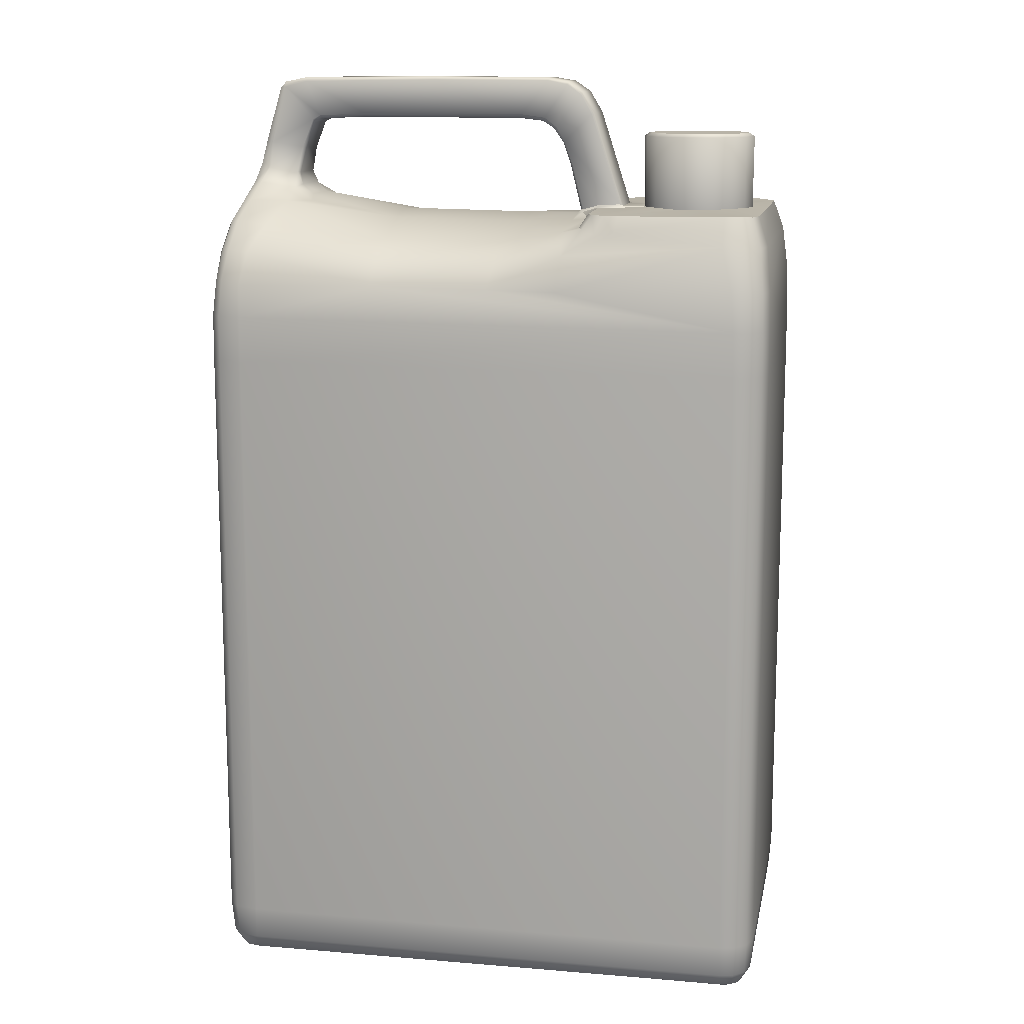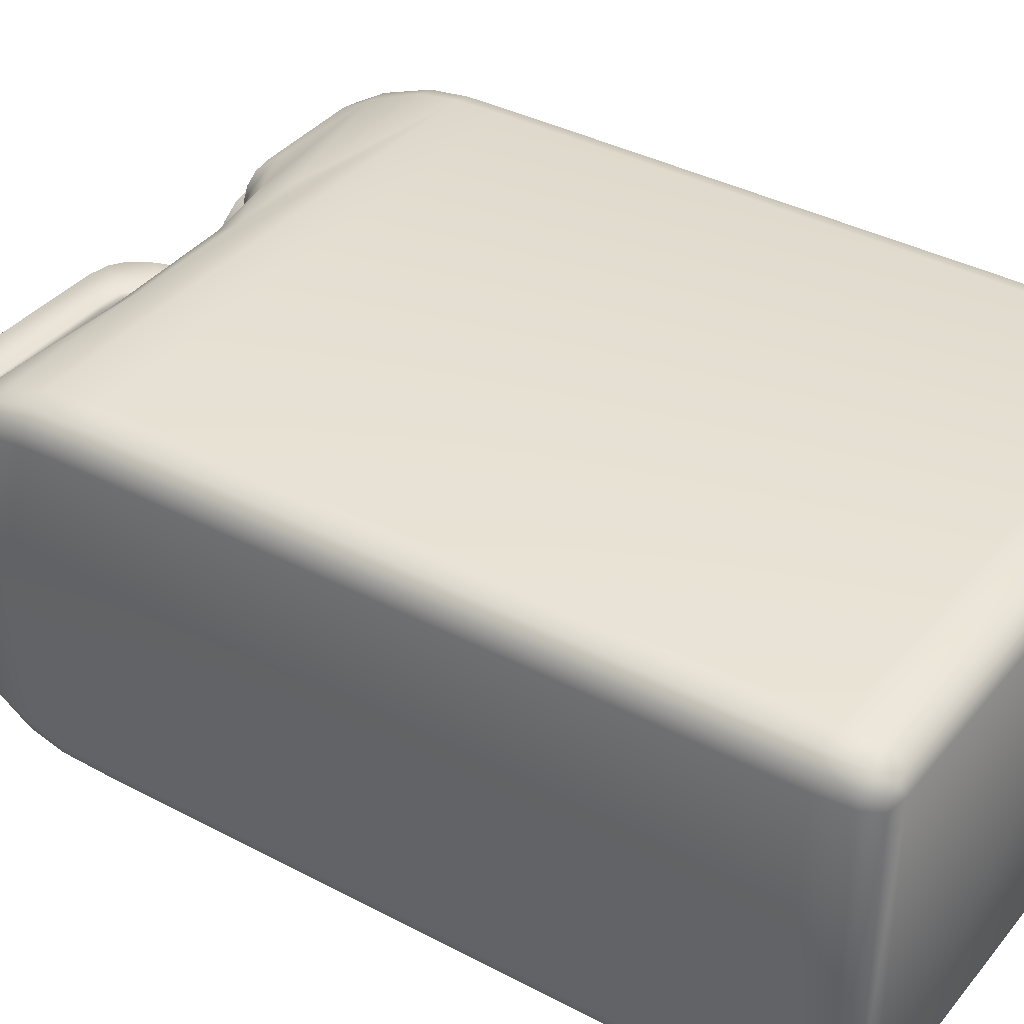
<metadata>
{"format":"obj","ext":"obj","renderer":"f3d","projection":"perspective","resolution":1024,"background":"white","views":[{"elev":12.7,"azim":10.9,"up":"+Y"},{"elev":37.4,"azim":-55.8,"up":"+Z"}]}
</metadata>
<code>
v  0.1346 0.2873 0.0622
v  0.1341 0.3064 0.0623
v  0.1273 0.3067 0.0638
v  0.1277 0.2873 0.064
v  0.1395 0.3066 0.058
v  0.1396 0.2871 0.058
v  0.1422 0.2874 0.0517
v  0.1421 0.3069 0.0517
v  0.1336 0.3227 0.0604
v  0.139 0.3229 0.0562
v  0.1306 0.3422 0.0543
v  0.1372 0.3415 0.0498
v  0.1278 0.3546 0.0472
v  0.133 0.3543 0.0437
v  0.1416 0.3228 0.0496
v  0.1396 0.3418 0.0415
v  0.1352 0.3544 0.0373
v  0.1416 0.3228 -0.0748
v  0.1396 0.3418 -0.0666
v  0.1354 0.3543 -0.0126
v  0.1352 0.3544 -0.0624
v  0.1262 0.3225 0.0621
v  0.1213 0.3423 0.0556
v  0.1211 0.3547 0.0483
v  0.0493 0.3221 0.0619
v  0.0513 0.3373 0.0552
v  0.0738 0.347 0.0532
v  0.0749 0.3543 0.0484
v  0.1025 0.3547 0.0124
v  0.0681 0.3544 0.0471
v  0.0651 0.3465 0.0524
v  0.0628 0.3543 0.0437
v  0.0588 0.3481 0.0473
v  0.0604 0.3544 0.0382
v  0.0569 0.3486 0.0421
v  0.0597 0.3544 0.0107
v  0.0564 0.3504 0.013
v  0.0934 0.3548 0.0099
v  0.0861 0.3551 0.0049
v  0.0809 0.355 -0.0026
v  0.0705 0.3546 0.0004
v  0.0518 0.3523 -0.0016
v  0.0587 0.3544 -0.0007
v  0.0791 0.3549 -0.0126
v  0.0706 0.3553 -0.0012
v  0.0706 0.3553 -0.0239
v  0.1124 0.3548 0.011
v  0.1199 0.3552 0.0067
v  0.126 0.355 -0.0005
v  0.1286 0.3548 -0.0126
v  -0.0931 0.2881 0.0637
v  -0.0932 0.3081 0.0631
v  -0.1034 0.288 0.0615
v  -0.1035 0.3082 0.0608
v  -0.1079 0.3081 0.0557
v  -0.1078 0.2879 0.0565
v  -0.1092 0.3082 0.0493
v  -0.1092 0.2881 0.0499
v  -0.1092 0.3243 -0.0126
v  -0.0939 0.3222 0.0603
v  -0.103 0.3238 0.0573
v  -0.1068 0.3234 0.0532
v  -0.1086 0.3231 0.0472
v  -0.1051 0.3369 0.0473
v  -0.1015 0.3372 0.0502
v  -0.101 0.3493 0.0371
v  -0.1047 0.3489 0.0343
v  -0.0998 0.3575 0.0219
v  -0.1033 0.3577 0.0191
v  -0.1072 0.3358 0.0436
v  -0.1063 0.3471 0.0321
v  -0.1049 0.3558 0.0173
v  -0.1068 0.3471 -0.0126
v  -0.0988 0.3648 0.0085
v  -0.1024 0.365 0.0057
v  -0.1034 0.3634 0.0046
v  -0.0957 0.3723 0.0014
v  -0.1004 0.3732 0.0006
v  -0.0952 0.3829 -0.0001
v  -0.098 0.3837 -0.0008
v  -0.1015 0.3723 -0.0025
v  -0.0886 0.4082 -0.0004
v  -0.091 0.408 -0.0013
v  -0.091 0.408 -0.0238
v  -0.098 0.3837 -0.0244
v  -0.1015 0.3723 -0.0227
v  -0.0921 0.3362 0.0528
v  -0.0871 0.3478 0.0398
v  -0.0826 0.357 0.0188
v  -0.0828 0.3624 0.0071
v  -0.0836 0.3693 -0.0002
v  -0.0813 0.3807 -0.0021
v  -0.0761 0.3934 -0.0021
v  -0.0826 0.3689 -0.0023
v  -0.0801 0.3802 -0.0039
v  -0.0754 0.392 -0.0038
v  -0.0826 0.3689 -0.0229
v  -0.0801 0.3802 -0.0213
v  -0.0754 0.392 -0.0213
v  0.0185 0.3225 0.061
v  0.0212 0.3342 0.0526
v  -0.0332 0.323 0.0607
v  -0.0326 0.3345 0.0515
v  -0.0317 0.3418 0.0386
v  0.0211 0.3415 0.04
v  0.0206 0.3491 0.0142
v  -0.032 0.3499 0.0149
v  0.0483 0.3462 0.0417
v  0.0492 0.3496 0.0139
v  0.0195 0.3514 -0.0126
v  -0.0736 0.3567 0.0099
v  -0.0812 0.3635 -0.0246
v  -0.0812 0.3635 -0.0006
v  -0.0764 0.3589 -0.0015
v  -0.0761 0.3589 -0.0126
v  -0.0352 0.3523 -0.0126
v  -0.0884 0.4106 -0.0014
v  -0.0884 0.4106 -0.0238
v  -0.0784 0.4126 -0.0014
v  -0.0784 0.4126 -0.0237
v  -0.0783 0.4108 -0.0004
v  -0.0726 0.3953 -0.002
v  -0.0512 0.3961 -0.002
v  -0.0719 0.3937 -0.0034
v  -0.0518 0.3946 -0.0036
v  -0.0719 0.3937 -0.0218
v  -0.0518 0.3946 -0.0215
v  0.0229 0.3962 -0.0019
v  -0.0171 0.4116 -0.0005
v  0.0228 0.3944 -0.0034
v  0.0228 0.3944 -0.0217
v  -0.0178 0.413 -0.0017
v  -0.0178 0.413 -0.0235
v  0.0355 0.4126 -0.0019
v  0.0355 0.4126 -0.0233
v  0.0448 0.411 -0.0234
v  0.0448 0.411 -0.0017
v  0.0516 0.4063 -0.0234
v  0.0516 0.4063 -0.0018
v  0.0572 0.3969 -0.0016
v  0.0572 0.3969 -0.0236
v  0.0355 0.4113 -0.0006
v  0.0445 0.4095 -0.0006
v  0.0506 0.4052 -0.0006
v  0.0557 0.3963 -0.0005
v  0.0337 0.3947 -0.002
v  0.0329 0.3932 -0.0035
v  0.0392 0.3905 -0.0021
v  0.0378 0.39 -0.0033
v  0.069 0.356 -0.0004
v  0.059 0.3554 -0.0013
v  0.043 0.3839 -0.0024
v  0.0468 0.3732 -0.0027
v  0.0422 0.3833 -0.0046
v  0.0457 0.3733 -0.0043
v  0.0507 0.3533 -0.0036
v  0.0518 0.3534 -0.0024
v  0.0329 0.3932 -0.0216
v  0.0378 0.39 -0.0218
v  0.0422 0.3833 -0.0206
v  0.0457 0.3733 -0.0209
v  0.0507 0.3533 -0.0216
v  0.0493 0.3517 -0.0216
v  0.0493 0.3517 -0.0036
v  0.1258 0.3867 -0.0007
v  0.1288 0.3867 -0.0126
v  0.12 0.3867 0.0064
v  0.1125 0.3867 0.0108
v  0.1029 0.3867 0.0124
v  0.0936 0.3867 0.0103
v  0.0861 0.3867 0.0052
v  0.0809 0.3867 -0.0024
v  0.0787 0.3867 -0.0126
v  0.1277 0.0241 0.064
v  0.1346 0.024 0.0622
v  0.1396 0.0239 0.058
v  0.1422 0.0241 0.0517
v  0.1422 0.0241 -0.0768
v  0.1422 0.2874 -0.0768
v  -0.0931 0.0248 0.0637
v  -0.1034 0.0247 0.0615
v  -0.1078 0.0247 0.0565
v  -0.1092 0.0249 0.0499
v  -0.1092 0.0249 -0.0751
v  -0.1092 0.2881 -0.0751
v  -0.108 0.0101 0.0497
v  -0.108 0.0101 -0.0749
v  -0.1066 0.01 0.0555
v  -0.1026 0.0101 0.0602
v  -0.0937 0.0103 0.0625
v  0.1281 0.0099 0.0626
v  0.1341 0.0098 0.0611
v  0.1389 0.01 0.057
v  0.1411 0.01 0.0508
v  0.1411 0.01 -0.076
v  0.1371 0.0035 -0.0753
v  0.1371 0.0035 0.0501
v  0.1355 0.0034 0.0546
v  0.1327 0.0036 0.0573
v  0.128 0.0037 0.0587
v  -0.0945 0.0031 0.0577
v  -0.0998 0.0033 0.0567
v  -0.1028 0.0033 0.0534
v  -0.1037 0.0034 0.0491
v  -0.1037 0.0034 -0.0742
v  -0.0975 0.0008 0.0517
v  -0.0975 0.0008 -0.0768
v  0.1296 0.0008 0.0529
v  0.1296 0.0008 -0.078
v  0.1346 0.2873 -0.0874
v  0.1277 0.2873 -0.0891
v  0.1273 0.3067 -0.089
v  0.1341 0.3064 -0.0874
v  0.1395 0.3066 -0.0832
v  0.1396 0.2871 -0.0831
v  0.1421 0.3069 -0.0769
v  0.1336 0.3227 -0.0856
v  0.139 0.3229 -0.0814
v  0.1306 0.3422 -0.0794
v  0.1372 0.3415 -0.0749
v  0.1278 0.3546 -0.0724
v  0.133 0.3543 -0.0688
v  0.1262 0.3225 -0.0873
v  0.1213 0.3423 -0.0807
v  0.1211 0.3547 -0.0735
v  0.0493 0.3221 -0.087
v  0.0513 0.3374 -0.0804
v  0.0738 0.347 -0.0784
v  0.0749 0.3543 -0.0736
v  0.1025 0.3547 -0.0375
v  0.0651 0.3465 -0.0776
v  0.0681 0.3544 -0.0723
v  0.0588 0.3481 -0.0724
v  0.0628 0.3543 -0.0688
v  0.0604 0.3544 -0.0633
v  0.0569 0.3486 -0.0673
v  0.0597 0.3544 -0.0359
v  0.0564 0.3504 -0.0382
v  0.0934 0.3548 -0.0351
v  0.0861 0.3551 -0.0301
v  0.0809 0.355 -0.0226
v  0.0705 0.3546 -0.0256
v  0.0518 0.3523 -0.0236
v  0.0587 0.3544 -0.0244
v  0.1124 0.3548 -0.0362
v  0.1199 0.3552 -0.0318
v  0.126 0.355 -0.0246
v  -0.0931 0.2881 -0.0888
v  -0.0932 0.3081 -0.0883
v  -0.1034 0.288 -0.0866
v  -0.1035 0.3082 -0.086
v  -0.1079 0.3081 -0.0809
v  -0.1078 0.2879 -0.0817
v  -0.1092 0.3082 -0.0744
v  -0.103 0.3238 -0.0824
v  -0.0939 0.3222 -0.0855
v  -0.1068 0.3234 -0.0784
v  -0.1086 0.3231 -0.0724
v  -0.1051 0.3369 -0.0724
v  -0.1015 0.3372 -0.0754
v  -0.101 0.3493 -0.0623
v  -0.1047 0.3489 -0.0595
v  -0.0998 0.3575 -0.047
v  -0.1033 0.3577 -0.0443
v  -0.1072 0.3358 -0.0688
v  -0.1063 0.3471 -0.0573
v  -0.1049 0.3558 -0.0424
v  -0.0988 0.3648 -0.0337
v  -0.1024 0.365 -0.0309
v  -0.1034 0.3634 -0.0298
v  -0.0957 0.3723 -0.0266
v  -0.1004 0.3732 -0.0257
v  -0.0952 0.3829 -0.0251
v  -0.0886 0.4082 -0.0247
v  -0.0921 0.3362 -0.0779
v  -0.0871 0.3478 -0.065
v  -0.0826 0.357 -0.044
v  -0.0828 0.3624 -0.0323
v  -0.0836 0.3693 -0.0249
v  -0.0813 0.3807 -0.023
v  -0.0761 0.3934 -0.023
v  0.0185 0.3225 -0.0861
v  0.0212 0.3342 -0.0777
v  -0.0332 0.323 -0.0858
v  -0.0326 0.3345 -0.0767
v  -0.0317 0.3418 -0.0638
v  0.0211 0.3415 -0.0652
v  -0.032 0.3499 -0.04
v  0.0206 0.3491 -0.0394
v  0.0483 0.3462 -0.0669
v  0.0492 0.3496 -0.039
v  -0.0736 0.3567 -0.0351
v  -0.0764 0.3589 -0.0237
v  -0.0783 0.4108 -0.0248
v  -0.0726 0.3953 -0.0232
v  -0.0512 0.3961 -0.0232
v  0.0229 0.3962 -0.0233
v  -0.0171 0.4116 -0.0247
v  0.0355 0.4113 -0.0246
v  0.0445 0.4095 -0.0246
v  0.0506 0.4052 -0.0246
v  0.0557 0.3963 -0.0247
v  0.0337 0.3947 -0.0232
v  0.0392 0.3905 -0.0231
v  0.059 0.3554 -0.0239
v  0.069 0.356 -0.0248
v  0.043 0.3839 -0.0227
v  0.0468 0.3732 -0.0225
v  0.0518 0.3534 -0.0227
v  0.1258 0.3867 -0.0244
v  0.12 0.3867 -0.0316
v  0.1125 0.3867 -0.036
v  0.1029 0.3867 -0.0376
v  0.0936 0.3867 -0.0354
v  0.0861 0.3867 -0.0303
v  0.0809 0.3867 -0.0227
v  0.1346 0.024 -0.0874
v  0.1277 0.0241 -0.0891
v  0.1396 0.0239 -0.0831
v  -0.0931 0.0248 -0.0888
v  -0.1034 0.0247 -0.0866
v  -0.1078 0.0247 -0.0817
v  -0.1066 0.01 -0.0807
v  -0.1026 0.0101 -0.0853
v  -0.0937 0.0103 -0.0876
v  0.1281 0.0099 -0.0878
v  0.1341 0.0098 -0.0863
v  0.1389 0.01 -0.0822
v  0.1355 0.0034 -0.0798
v  0.1327 0.0036 -0.0825
v  0.128 0.0037 -0.0839
v  -0.0945 0.0031 -0.0829
v  -0.0998 0.0033 -0.0819
v  -0.1028 0.0033 -0.0786
v  0.1264 0.3882 -0.0126
v  0.1236 0.3882 -0.0019
v  0.1184 0.3882 0.0046
v  0.1116 0.3882 0.0086
v  0.1029 0.3882 0.01
v  0.0945 0.3882 0.0081
v  0.0877 0.3882 0.0035
v  0.0831 0.3882 -0.0034
v  0.081 0.3882 -0.0126
v  0.1236 0.3882 -0.0233
v  0.1184 0.3882 -0.0298
v  0.1116 0.3882 -0.0337
v  0.1029 0.3882 -0.0352
v  0.0945 0.3882 -0.0332
v  0.0877 0.3882 -0.0286
v  0.0831 0.3882 -0.0218
g LP
f 1 2 3
f 3 4 1
f 5 2 1
f 1 6 5
f 7 8 5
f 5 6 7
f 9 2 5
f 5 10 9
f 11 9 10
f 10 12 11
f 13 11 12
f 12 14 13
f 15 10 5
f 5 8 15
f 10 15 16
f 16 12 10
f 12 16 17
f 17 14 12
f 15 18 19
f 19 16 15
f 20 19 21
f 2 9 22
f 22 3 2
f 22 9 11
f 11 23 22
f 13 24 23
f 23 11 13
f 25 3 22
f 23 26 25
f 25 22 23
f 27 26 23
f 23 24 27
f 28 27 24
f 24 13 29
f 29 28 24
f 27 28 30
f 30 31 27
f 31 30 32
f 32 33 31
f 34 35 33
f 33 32 34
f 36 37 35
f 35 34 36
f 29 38 30
f 30 28 29
f 30 38 39
f 39 32 30
f 32 39 40
f 40 34 32
f 41 36 34
f 34 40 41
f 42 37 36
f 36 43 42
f 43 36 41
f 44 45 40
f 45 44 46
f 13 14 47
f 47 29 13
f 14 17 48
f 48 47 14
f 17 20 49
f 48 17 49
f 50 49 20
f 51 4 3
f 3 52 51
f 53 51 52
f 52 54 53
f 55 56 53
f 53 54 55
f 56 55 57
f 57 58 56
f 59 58 57
f 52 60 61
f 61 54 52
f 54 61 62
f 62 55 54
f 55 62 63
f 63 57 55
f 59 57 63
f 64 62 61
f 61 65 64
f 66 67 64
f 64 65 66
f 68 69 67
f 67 66 68
f 62 64 70
f 70 63 62
f 71 70 64
f 64 67 71
f 72 71 67
f 67 69 72
f 59 63 70
f 73 59 70
f 70 71 73
f 71 72 73
f 74 75 69
f 69 68 74
f 69 75 76
f 76 72 69
f 77 78 75
f 75 74 77
f 79 80 78
f 78 77 79
f 75 78 81
f 81 76 75
f 82 83 80
f 80 79 82
f 84 85 80
f 80 83 84
f 73 81 86
f 73 72 76
f 73 76 81
f 87 65 61
f 61 60 87
f 65 87 88
f 88 66 65
f 66 88 89
f 89 68 66
f 68 89 90
f 90 74 68
f 74 90 91
f 91 77 74
f 77 91 92
f 92 79 77
f 79 92 93
f 93 82 79
f 94 95 92
f 92 91 94
f 92 95 96
f 96 93 92
f 97 98 95
f 95 94 97
f 95 98 99
f 99 96 95
f 100 25 26
f 26 101 100
f 102 100 101
f 101 103 102
f 87 60 102
f 102 103 87
f 87 103 104
f 104 88 87
f 105 104 103
f 103 101 105
f 104 105 106
f 106 107 104
f 104 107 89
f 89 88 104
f 108 109 106
f 106 105 108
f 37 109 108
f 108 35 37
f 108 105 101
f 101 26 108
f 110 107 106
f 111 89 107
f 89 111 90
f 112 97 94
f 94 113 112
f 114 115 113
f 113 94 91
f 91 90 113
f 114 113 90
f 90 111 114
f 114 111 107
f 114 107 116
f 116 115 114
f 116 107 110
f 102 52 3
f 3 100 102
f 102 60 52
f 3 25 100
f 117 118 84
f 84 83 117
f 119 120 118
f 118 117 119
f 117 83 82
f 117 82 121
f 121 119 117
f 122 121 82
f 82 93 122
f 123 121 122
f 124 122 93
f 93 96 124
f 122 124 125
f 125 123 122
f 96 99 126
f 126 124 96
f 124 126 127
f 127 125 124
f 128 129 123
f 125 130 128
f 128 123 125
f 125 127 131
f 131 130 125
f 121 129 132
f 132 119 121
f 133 120 119
f 119 132 133
f 134 135 133
f 133 132 134
f 136 135 134
f 134 137 136
f 138 136 137
f 137 139 138
f 140 141 138
f 138 139 140
f 129 142 134
f 134 132 129
f 134 142 143
f 143 137 134
f 144 139 137
f 137 143 144
f 144 145 140
f 140 139 144
f 146 142 128
f 147 146 128
f 128 130 147
f 143 142 146
f 143 146 148
f 148 144 143
f 145 144 148
f 146 147 149
f 149 148 146
f 43 41 150
f 150 151 43
f 45 150 41
f 152 145 148
f 150 145 152
f 152 153 150
f 151 150 153
f 152 148 149
f 149 154 152
f 154 155 153
f 153 152 154
f 153 155 156
f 156 157 153
f 130 131 158
f 158 147 130
f 147 158 159
f 159 149 147
f 149 159 160
f 160 154 149
f 154 160 161
f 161 155 154
f 155 161 162
f 162 156 155
f 45 140 145
f 145 150 45
f 45 46 141
f 141 140 45
f 153 157 151
f 151 157 42
f 42 43 151
f 129 121 123
f 156 162 163
f 163 164 156
f 157 156 164
f 164 42 157
f 109 37 42
f 42 164 109
f 164 110 106
f 109 164 106
f 27 31 26
f 31 33 26
f 33 108 26
f 33 35 108
f 165 49 50
f 50 166 165
f 49 165 167
f 167 48 49
f 48 167 168
f 168 47 48
f 47 168 169
f 169 29 47
f 29 169 170
f 170 38 29
f 38 170 171
f 171 39 38
f 39 171 172
f 172 40 39
f 40 172 173
f 173 44 40
f 45 41 40
f 1 4 174
f 174 175 1
f 6 1 175
f 175 176 6
f 7 6 176
f 176 177 7
f 177 178 179
f 179 7 177
f 4 51 180
f 180 174 4
f 51 53 181
f 181 180 51
f 53 56 182
f 182 181 53
f 56 58 183
f 183 182 56
f 184 183 58
f 184 58 59
f 184 59 185
f 186 183 184
f 184 187 186
f 183 186 188
f 188 182 183
f 182 188 189
f 189 181 182
f 181 189 190
f 190 180 181
f 180 190 191
f 191 174 180
f 174 191 192
f 192 175 174
f 193 176 175
f 175 192 193
f 176 193 194
f 194 177 176
f 195 178 177
f 177 194 195
f 196 195 194
f 194 197 196
f 193 198 197
f 197 194 193
f 198 193 192
f 192 199 198
f 200 199 192
f 192 191 200
f 201 200 191
f 191 190 201
f 202 201 190
f 190 189 202
f 203 202 189
f 189 188 203
f 204 203 188
f 188 186 204
f 204 186 187
f 187 205 204
f 206 204 205
f 205 207 206
f 203 204 206
f 202 203 206
f 201 202 206
f 206 208 200
f 200 201 206
f 199 200 208
f 198 199 208
f 197 198 208
f 209 196 197
f 197 208 209
f 208 206 207
f 207 209 208
f 210 211 212
f 212 213 210
f 214 215 210
f 210 213 214
f 179 215 214
f 214 216 179
f 216 8 7
f 7 179 216
f 217 218 214
f 214 213 217
f 219 220 218
f 218 217 219
f 221 222 220
f 220 219 221
f 18 216 214
f 214 218 18
f 218 220 19
f 19 18 218
f 220 222 21
f 21 19 220
f 213 212 223
f 223 217 213
f 223 224 219
f 219 217 223
f 221 219 224
f 224 225 221
f 226 223 212
f 224 223 226
f 226 227 224
f 228 225 224
f 224 227 228
f 229 225 228
f 225 229 230
f 230 221 225
f 228 231 232
f 232 229 228
f 231 233 234
f 234 232 231
f 235 234 233
f 233 236 235
f 237 235 236
f 236 238 237
f 230 229 232
f 232 239 230
f 232 234 240
f 240 239 232
f 234 235 241
f 241 240 234
f 242 241 235
f 235 237 242
f 243 244 237
f 237 238 243
f 244 242 237
f 44 241 46
f 221 230 245
f 245 222 221
f 222 245 246
f 246 21 222
f 21 247 20
f 246 247 21
f 50 20 247
f 248 249 212
f 212 211 248
f 250 251 249
f 249 248 250
f 252 251 250
f 250 253 252
f 253 185 254
f 254 252 253
f 59 254 185
f 249 251 255
f 255 256 249
f 251 252 257
f 257 255 251
f 252 254 258
f 258 257 252
f 59 258 254
f 259 260 255
f 255 257 259
f 261 260 259
f 259 262 261
f 263 261 262
f 262 264 263
f 257 258 265
f 265 259 257
f 266 262 259
f 259 265 266
f 267 264 262
f 262 266 267
f 59 265 258
f 73 266 265
f 265 59 73
f 266 73 267
f 268 263 264
f 264 269 268
f 264 267 270
f 270 269 264
f 271 268 269
f 269 272 271
f 273 271 272
f 272 85 273
f 269 270 86
f 86 272 269
f 86 85 272
f 274 273 85
f 85 84 274
f 73 270 267
f 73 86 270
f 275 256 255
f 255 260 275
f 260 261 276
f 276 275 260
f 261 263 277
f 277 276 261
f 263 268 278
f 278 277 263
f 268 271 279
f 279 278 268
f 271 273 280
f 280 279 271
f 273 274 281
f 281 280 273
f 97 279 280
f 280 98 97
f 280 281 99
f 99 98 280
f 282 283 227
f 227 226 282
f 284 285 283
f 283 282 284
f 275 285 284
f 284 256 275
f 275 276 286
f 286 285 275
f 287 283 285
f 285 286 287
f 286 288 289
f 289 287 286
f 286 276 277
f 277 288 286
f 290 287 289
f 289 291 290
f 238 236 290
f 290 291 238
f 290 227 283
f 283 287 290
f 110 289 288
f 292 288 277
f 277 278 292
f 112 278 279
f 279 97 112
f 293 292 278
f 278 112 293
f 293 288 292
f 293 115 116
f 116 288 293
f 116 110 288
f 284 282 212
f 212 249 284
f 284 249 256
f 212 282 226
f 118 274 84
f 118 120 294
f 294 274 118
f 295 281 274
f 274 294 295
f 296 295 294
f 126 99 281
f 281 295 126
f 295 296 127
f 127 126 295
f 297 296 298
f 127 296 297
f 297 131 127
f 294 120 133
f 133 298 294
f 298 133 135
f 135 299 298
f 135 136 300
f 300 299 135
f 301 300 136
f 136 138 301
f 301 138 141
f 141 302 301
f 303 297 299
f 158 131 297
f 297 303 158
f 300 303 299
f 300 301 304
f 304 303 300
f 302 304 301
f 303 304 159
f 159 158 303
f 244 305 306
f 306 242 244
f 46 242 306
f 307 304 302
f 306 308 307
f 307 302 306
f 305 308 306
f 307 160 159
f 159 304 307
f 160 307 308
f 308 161 160
f 308 309 162
f 162 161 308
f 46 306 302
f 302 141 46
f 308 305 309
f 305 244 243
f 243 309 305
f 298 296 294
f 309 243 163
f 163 162 309
f 291 163 243
f 243 238 291
f 291 289 163
f 228 227 231
f 231 227 233
f 233 227 290
f 233 290 236
f 310 166 50
f 50 247 310
f 247 246 311
f 311 310 247
f 246 245 312
f 312 311 246
f 245 230 313
f 313 312 245
f 230 239 314
f 314 313 230
f 239 240 315
f 315 314 239
f 240 241 316
f 316 315 240
f 241 44 173
f 173 316 241
f 46 241 242
f 210 317 318
f 318 211 210
f 215 319 317
f 317 210 215
f 179 178 319
f 319 215 179
f 211 318 320
f 320 248 211
f 248 320 321
f 321 250 248
f 250 321 322
f 322 253 250
f 253 322 184
f 184 185 253
f 184 322 323
f 323 187 184
f 322 321 324
f 324 323 322
f 321 320 325
f 325 324 321
f 320 318 326
f 326 325 320
f 318 317 327
f 327 326 318
f 328 327 317
f 317 319 328
f 319 178 195
f 195 328 319
f 328 195 196
f 196 329 328
f 329 330 327
f 327 328 329
f 331 326 327
f 327 330 331
f 332 325 326
f 326 331 332
f 333 324 325
f 325 332 333
f 334 323 324
f 324 333 334
f 205 187 323
f 323 334 205
f 334 207 205
f 333 207 334
f 332 207 333
f 207 332 331
f 331 209 207
f 330 209 331
f 329 209 330
f 196 209 329
f 18 15 8
f 8 216 18
f 20 17 16
f 20 16 19
f 115 293 112
f 115 112 113
f 164 163 110
f 163 289 110
f 81 80 85
f 85 86 81
f 81 78 80
f 165 166 335
f 335 336 165
f 167 165 336
f 336 337 167
f 168 167 337
f 337 338 168
f 169 168 338
f 338 339 169
f 170 169 339
f 339 340 170
f 171 170 340
f 340 341 171
f 172 171 341
f 341 342 172
f 173 172 342
f 342 343 173
f 166 310 344
f 344 335 166
f 310 311 345
f 345 344 310
f 311 312 346
f 346 345 311
f 312 313 347
f 347 346 312
f 313 314 348
f 348 347 313
f 314 315 349
f 349 348 314
f 315 316 350
f 350 349 315
f 316 173 343
f 343 350 316
f 336 335 346
f 346 337 336
f 338 337 346
f 339 338 346
f 340 339 346
f 341 340 346
f 342 341 346
f 343 342 346
f 335 344 346
f 344 345 346
f 347 348 346
f 348 349 346
f 349 350 346
f 350 343 346
f 142 129 128
f 297 298 299

</code>
